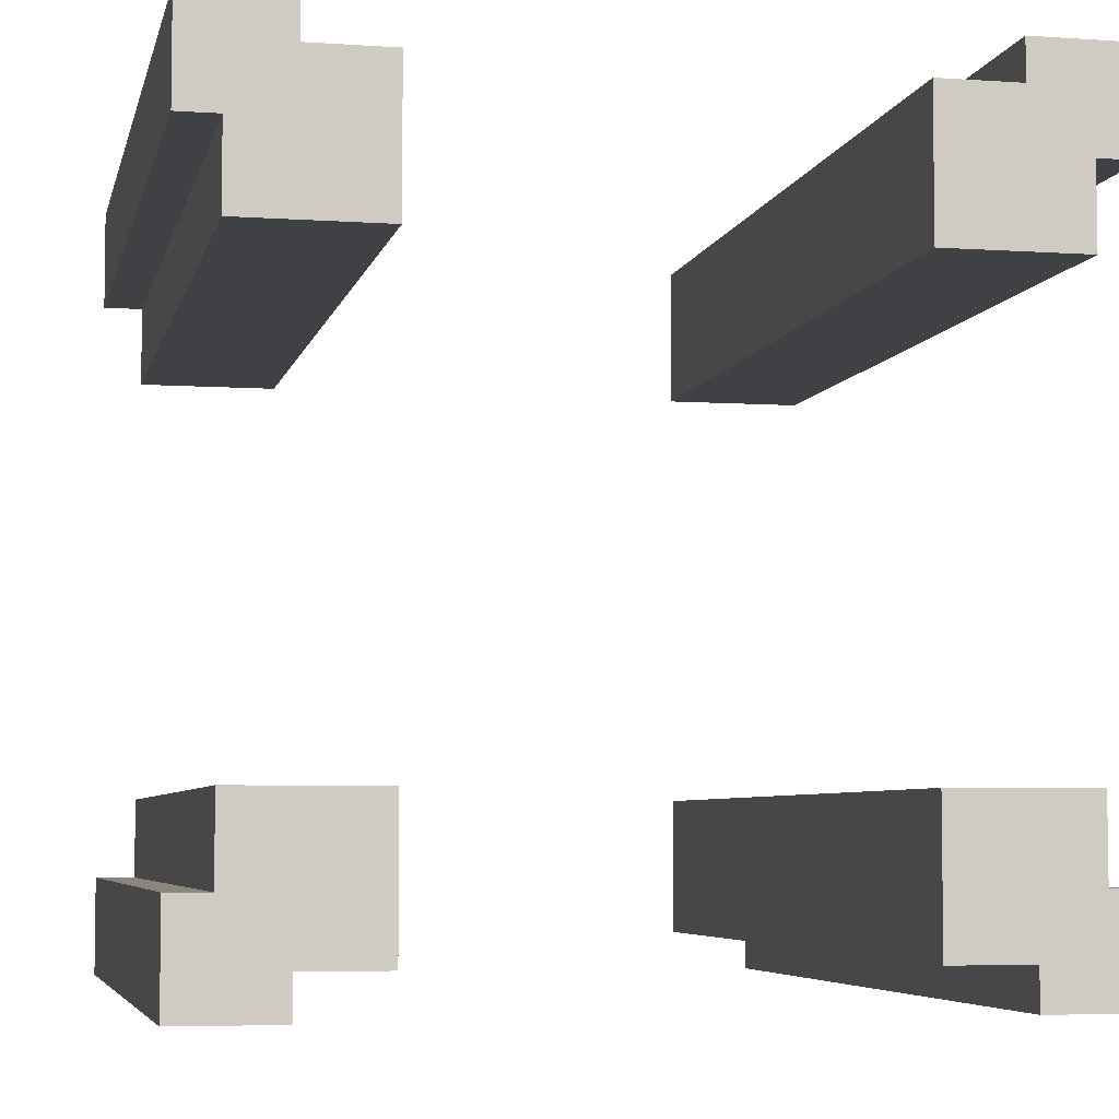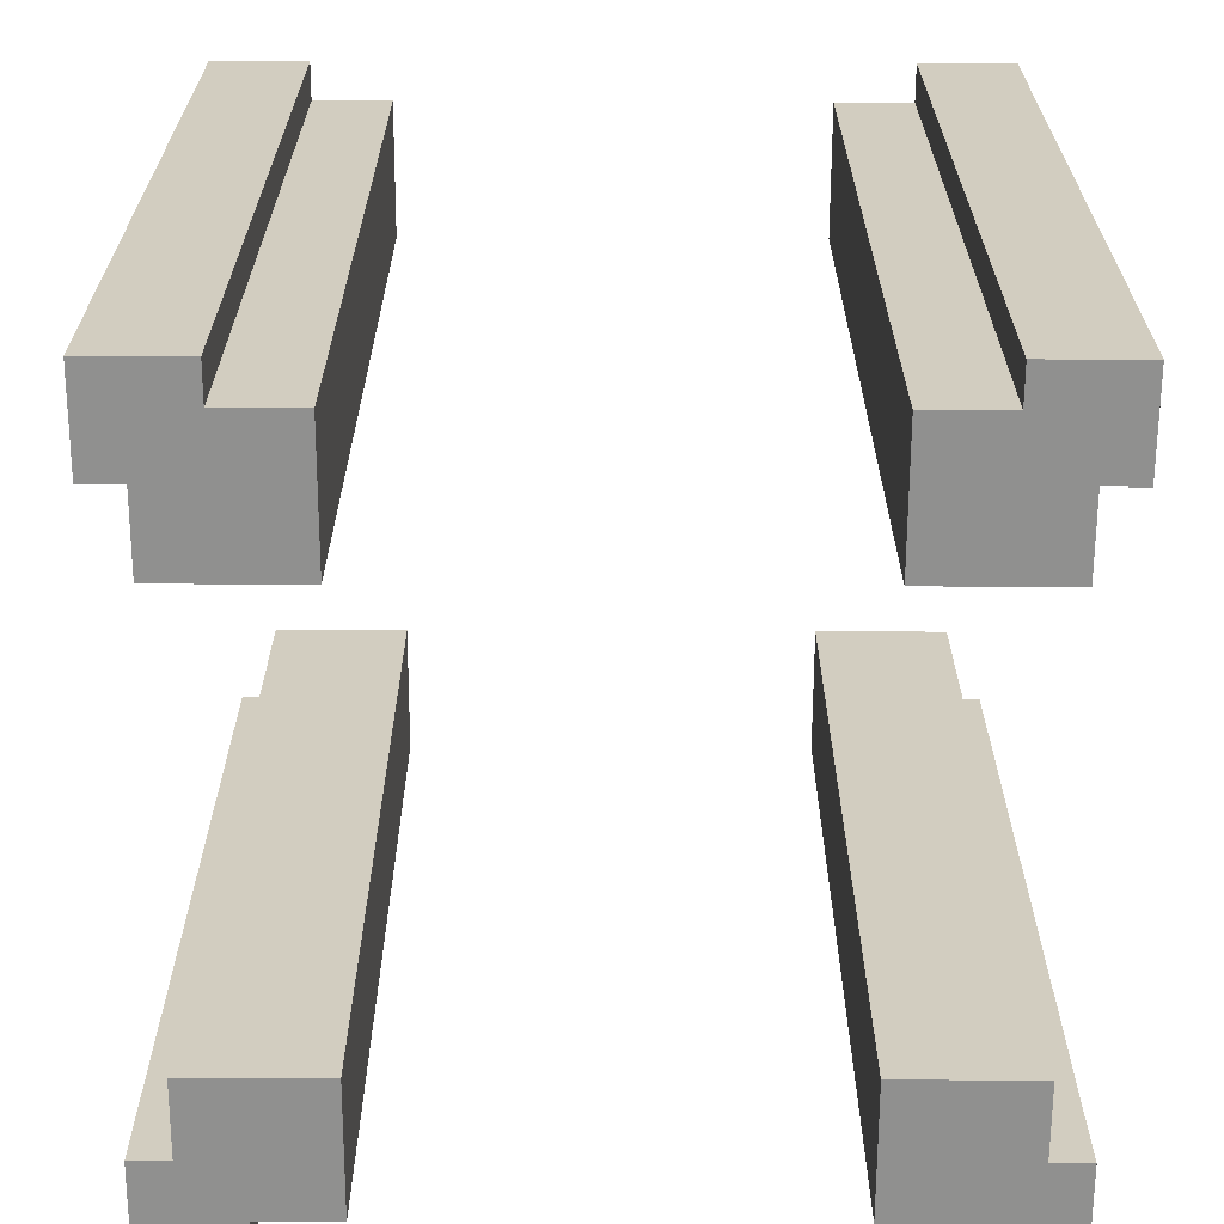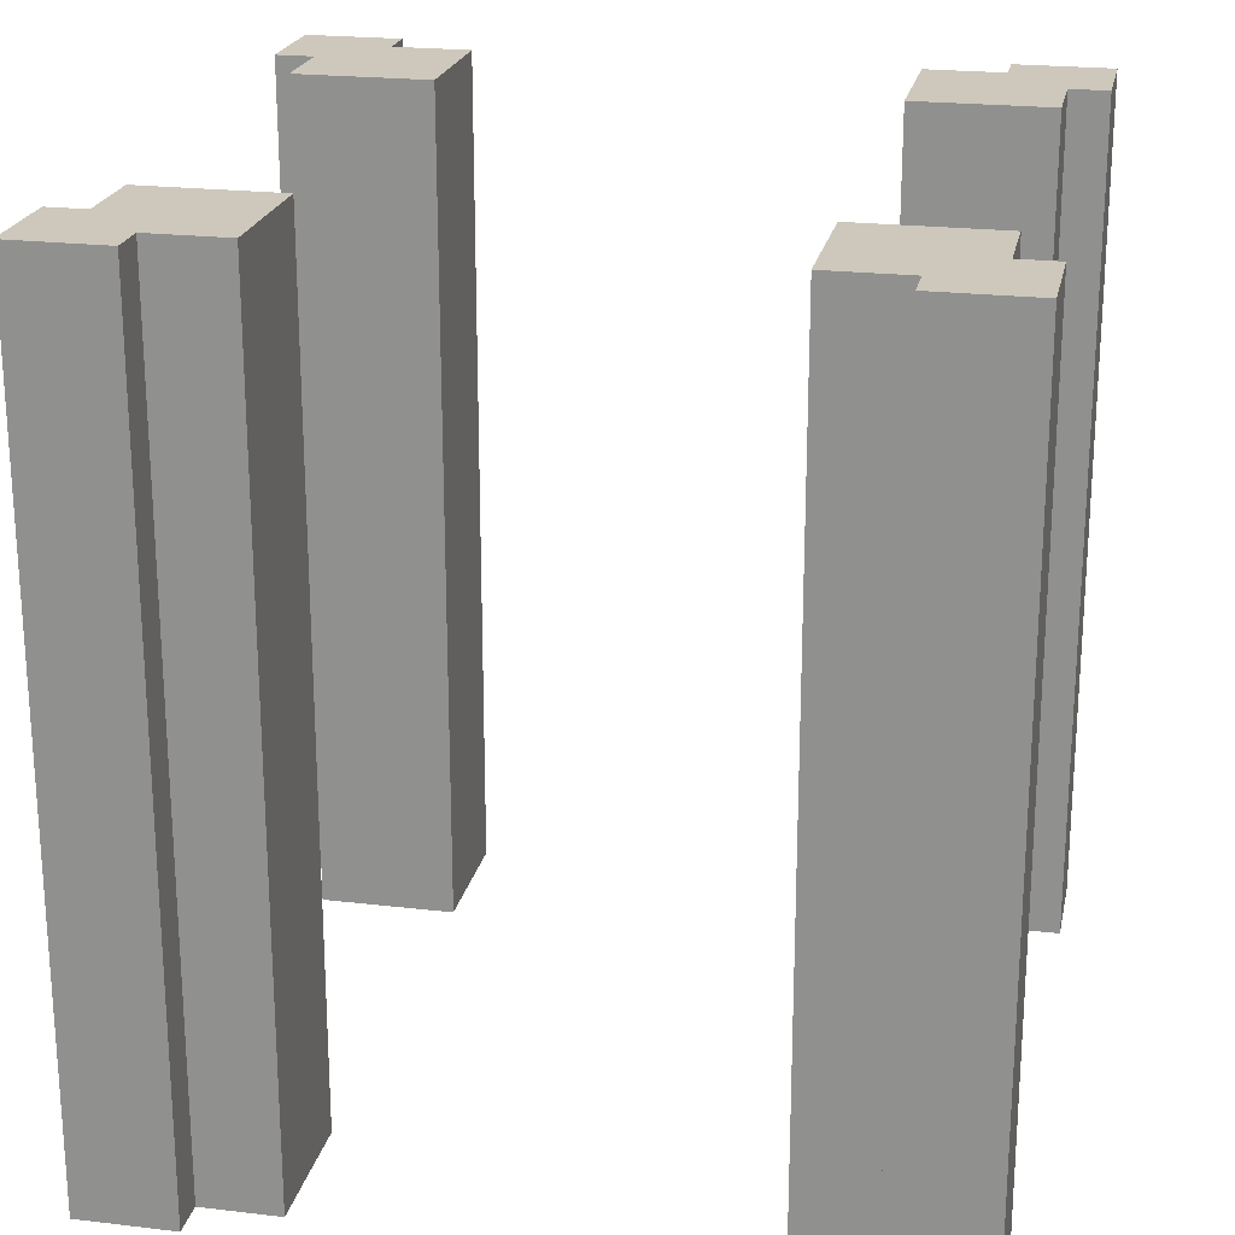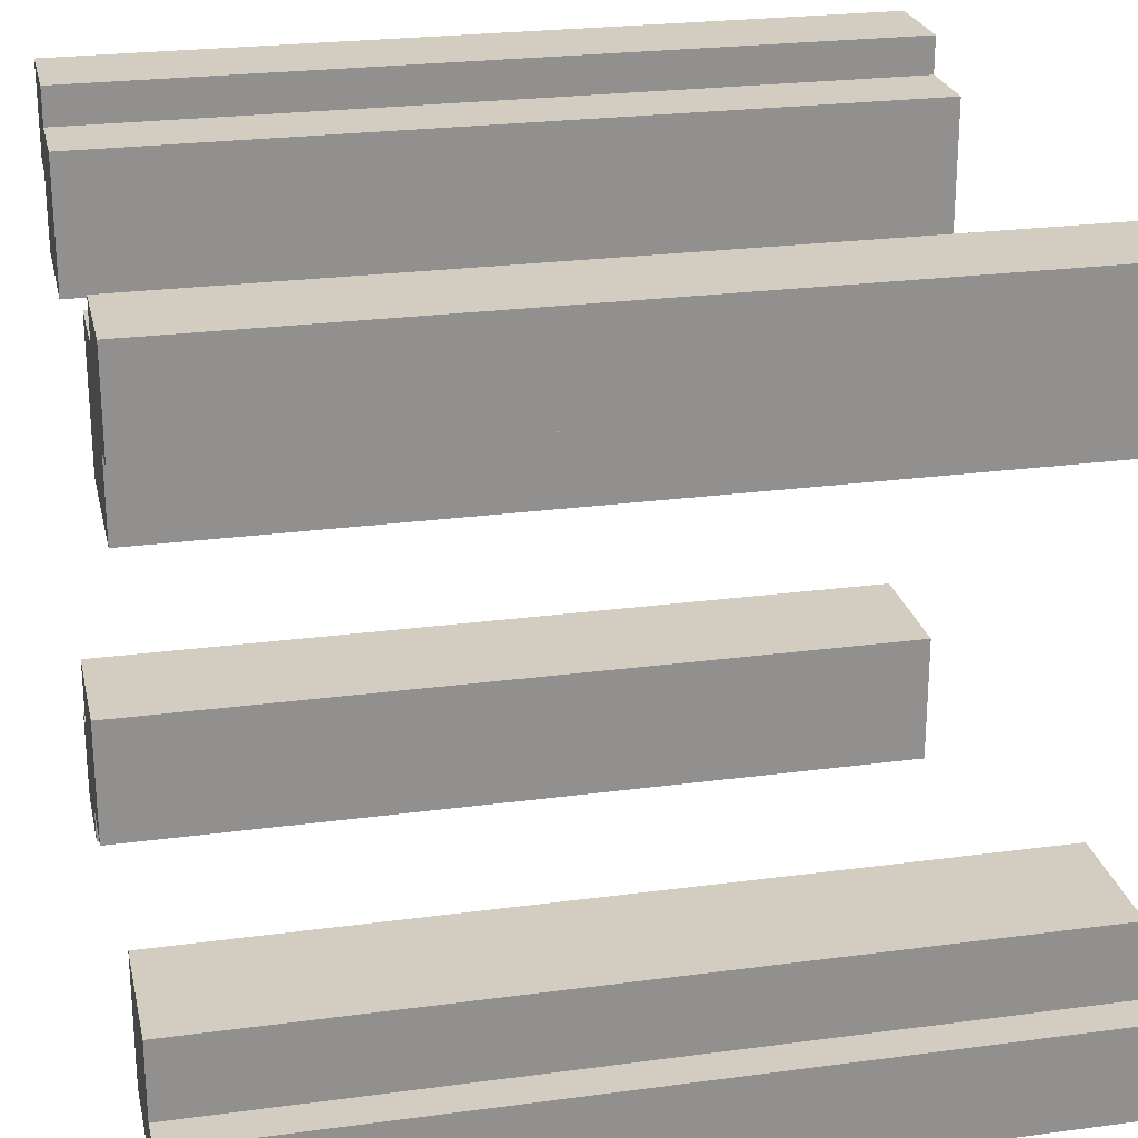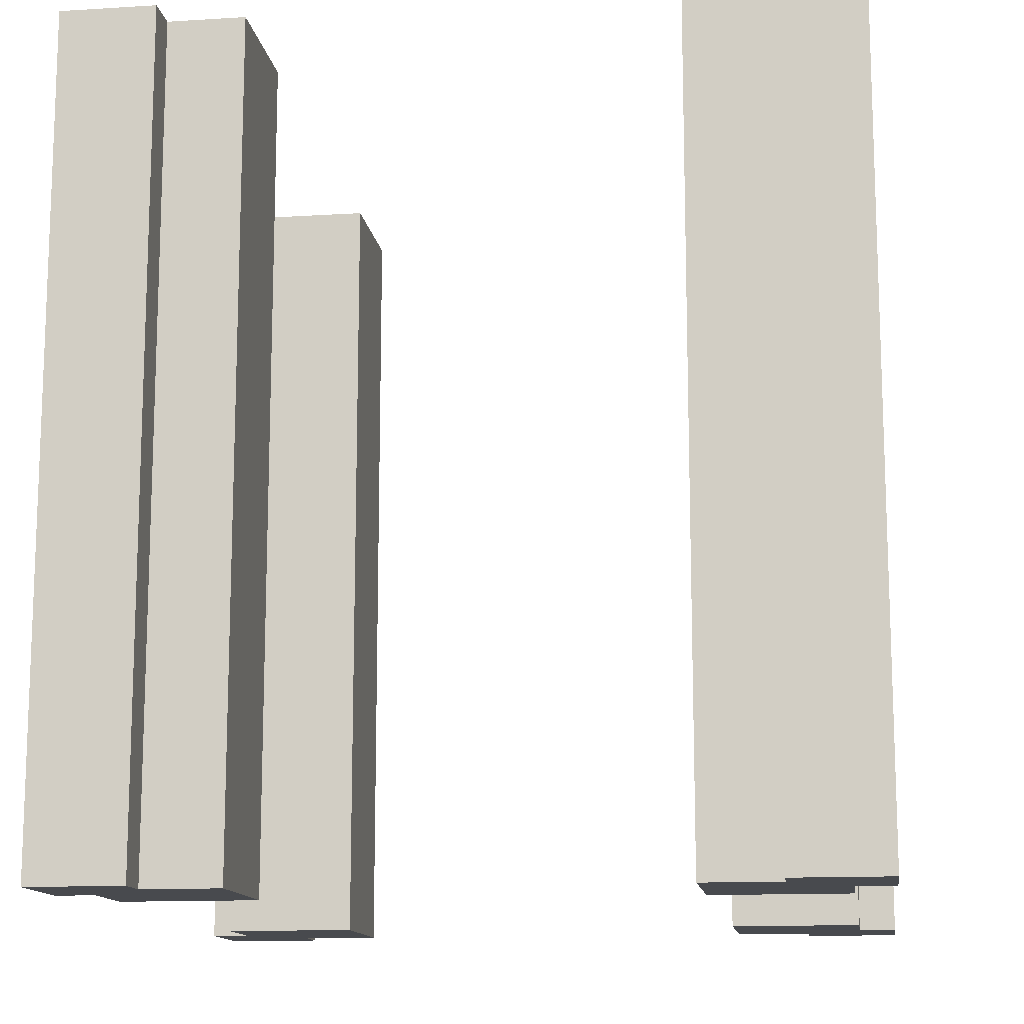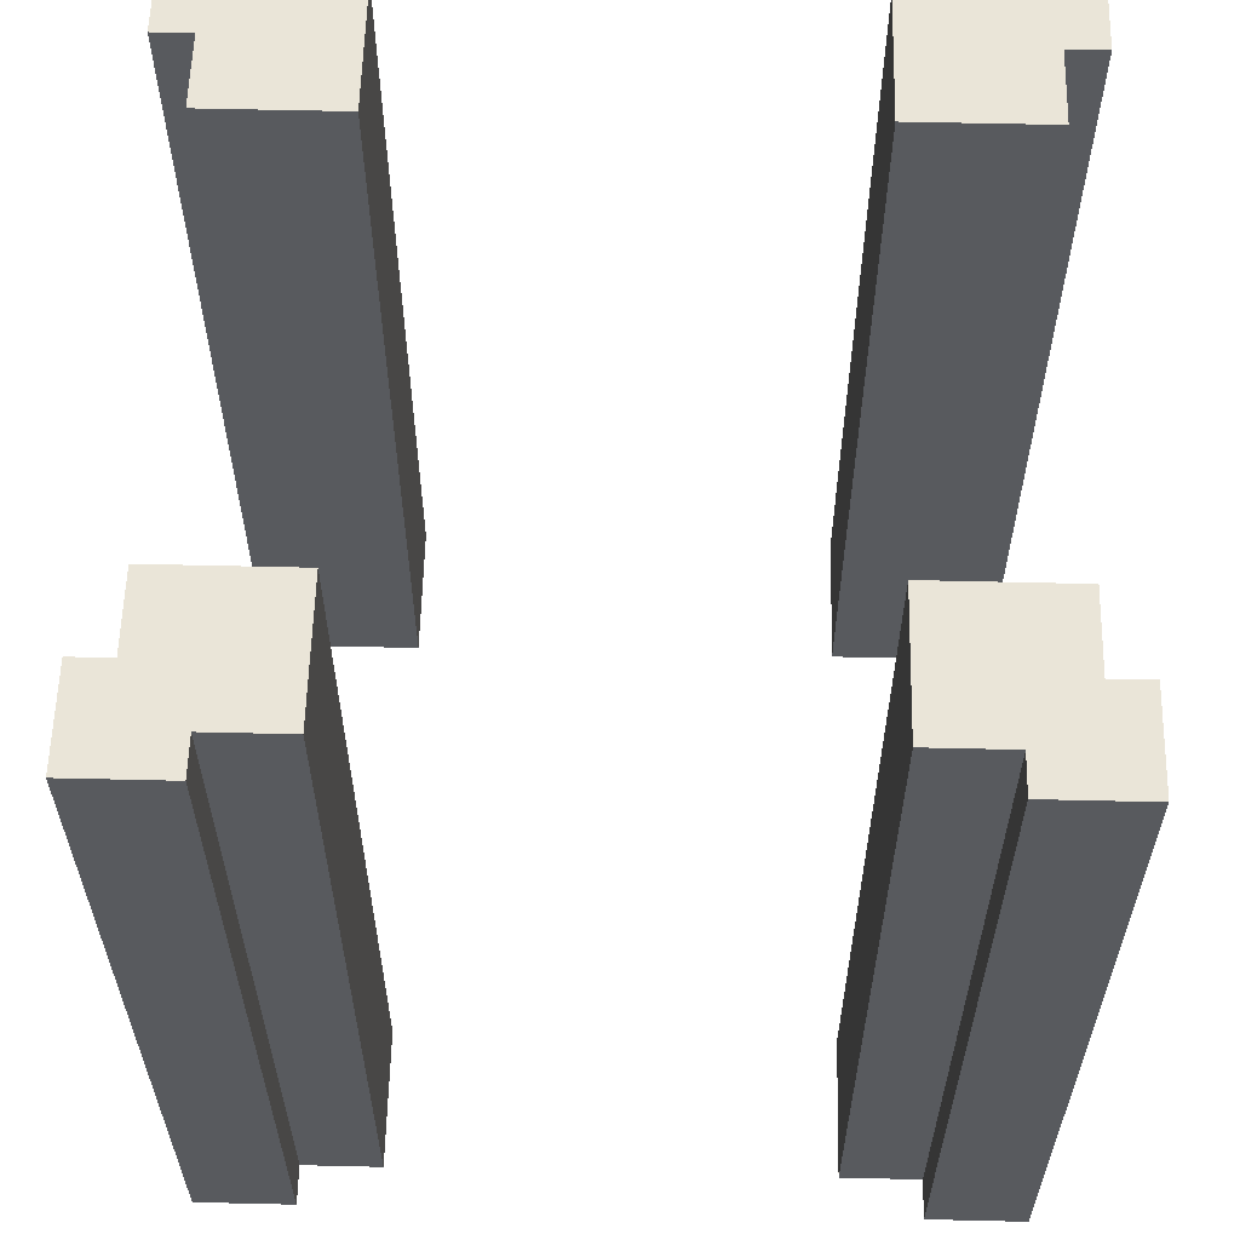
<metadata>
{"format":"obj","ext":"obj","renderer":"f3d","projection":"perspective","resolution":1024,"background":"white","views":[{"elev":-5.4,"azim":167.9,"up":"+Z"},{"elev":-65.6,"azim":-0.2,"up":"+Y"},{"elev":22.0,"azim":101.7,"up":"+Y"},{"elev":24.4,"azim":-102.4,"up":"+Z"},{"elev":-13.2,"azim":98.1,"up":"+Y"},{"elev":59.2,"azim":91.4,"up":"+Y"}]}
</metadata>
<code>
g towerSquarePoles
v -7.547 5.414e-15 1.753
v -7.547 5.414e-15 0.1129
v -9.187 5.414e-15 1.753
v -8.488 5.414e-15 0.1129
v -8.488 5.414e-15 -0.35
v -9.187 5.414e-15 0.8125
v -9.65 5.414e-15 -0.35
v -9.65 5.414e-15 0.8125
v -0.35 5.414e-15 8.95
v -0.35 5.414e-15 7.787
v -1.512 5.414e-15 8.95
v -0.8129 5.414e-15 7.787
v -0.8129 5.02e-15 6.847
v -1.512 5.414e-15 8.487
v -2.453 5.02e-15 6.847
v -2.453 5.414e-15 8.487
v -8.488 5.414e-15 8.95
v -8.488 5.414e-15 8.487
v -9.65 5.414e-15 8.95
v -9.187 5.414e-15 7.787
v -9.65 5.414e-15 7.787
v -9.187 5.414e-15 6.847
v -7.547 5.414e-15 6.847
v -7.547 5.414e-15 8.487
v -0.8129 5.02e-15 1.753
v -0.8129 5.43e-15 0.8125
v -2.453 5.02e-15 1.753
v -1.512 5.414e-15 0.1129
v -2.453 5.414e-15 0.1129
v -1.512 5.414e-15 -0.35
v -0.35 5.414e-15 -0.35
v -0.35 5.43e-15 0.8125
v -8.488 10.1 -0.35
v -8.488 10.1 0.1129
v -9.65 10.1 -0.35
v -9.187 10.1 0.8125
v -9.65 10.1 0.8125
v -9.187 10.1 1.753
v -7.547 10.1 1.753
v -7.547 10.1 0.1129
v -7.547 10.1 6.847
v -7.547 10.1 8.487
v -9.187 10.1 6.847
v -8.488 10.1 8.487
v -8.488 10.1 8.95
v -9.187 10.1 7.787
v -9.65 10.1 8.95
v -9.65 10.1 7.787
v -0.8129 10.1 6.847
v -0.8129 10.1 7.787
v -2.453 10.1 6.847
v -1.512 10.1 8.487
v -2.453 10.1 8.487
v -1.512 10.1 8.95
v -0.35 10.1 8.95
v -0.35 10.1 7.787
v -0.35 10.1 -0.35
v -0.35 10.1 0.8125
v -1.512 10.1 -0.35
v -0.8129 10.1 0.8125
v -0.8129 10.1 1.753
v -1.512 10.1 0.1129
v -2.453 10.1 1.753
v -2.453 10.1 0.1129
f 2 1 3
f 3 4 2
f 3 5 4
f 3 6 5
f 6 7 5
f 6 8 7
f 2 3 1
f 3 2 4
f 3 4 5
f 3 5 6
f 6 5 7
f 6 7 8
f 10 9 11
f 11 12 10
f 11 13 12
f 11 14 13
f 14 15 13
f 14 16 15
f 10 11 9
f 11 10 12
f 11 12 13
f 11 13 14
f 14 13 15
f 14 15 16
f 18 17 19
f 19 20 18
f 19 21 20
f 18 20 22
f 18 22 23
f 23 24 18
f 18 19 17
f 19 18 20
f 19 20 21
f 18 22 20
f 18 23 22
f 23 18 24
f 26 25 27
f 27 28 26
f 27 29 28
f 26 28 30
f 26 30 31
f 31 32 26
f 26 27 25
f 27 26 28
f 27 28 29
f 26 30 28
f 26 31 30
f 31 26 32
f 34 33 35
f 35 36 34
f 35 37 36
f 34 36 38
f 34 38 39
f 39 40 34
f 34 35 33
f 35 34 36
f 35 36 37
f 34 38 36
f 34 39 38
f 39 34 40
f 2 39 40
f 39 2 1
f 3 39 1
f 39 3 38
f 36 3 6
f 3 36 38
f 8 6 36
f 36 37 8
f 8 36 6
f 36 8 37
f 35 7 8
f 8 37 35
f 35 8 7
f 8 35 37
f 5 7 35
f 35 33 5
f 5 35 7
f 35 5 33
f 5 33 34
f 34 4 5
f 5 34 33
f 34 5 4
f 2 34 4
f 34 2 40
f 42 41 43
f 43 44 42
f 43 45 44
f 43 46 45
f 46 47 45
f 46 48 47
f 42 43 41
f 43 42 44
f 43 44 45
f 43 45 46
f 46 45 47
f 46 47 48
f 23 43 22
f 43 23 41
f 23 42 41
f 42 23 24
f 18 42 24
f 42 18 44
f 18 44 45
f 45 17 18
f 18 45 44
f 45 18 17
f 19 17 45
f 45 47 19
f 19 45 17
f 45 19 47
f 48 21 19
f 19 47 48
f 48 19 21
f 19 48 47
f 20 21 48
f 48 46 20
f 20 48 21
f 48 20 46
f 43 20 22
f 20 43 46
f 50 49 51
f 51 52 50
f 51 53 52
f 50 52 54
f 50 54 55
f 55 56 50
f 50 51 49
f 51 50 52
f 51 52 53
f 50 54 52
f 50 55 54
f 55 50 56
f 51 16 15
f 16 51 53
f 13 51 15
f 51 13 49
f 13 50 49
f 50 13 12
f 10 12 50
f 50 56 10
f 10 50 12
f 50 10 56
f 10 56 55
f 55 9 10
f 10 55 56
f 55 10 9
f 11 9 55
f 55 54 11
f 11 55 9
f 55 11 54
f 52 14 11
f 11 54 52
f 52 11 14
f 11 52 54
f 16 52 14
f 52 16 53
f 58 57 59
f 59 60 58
f 59 61 60
f 59 62 61
f 62 63 61
f 62 64 63
f 58 59 57
f 59 58 60
f 59 60 61
f 59 61 62
f 62 61 63
f 62 63 64
f 27 61 25
f 61 27 63
f 64 27 29
f 27 64 63
f 28 64 29
f 64 28 62
f 59 30 28
f 28 62 59
f 59 28 30
f 28 59 62
f 31 30 59
f 59 57 31
f 31 59 30
f 59 31 57
f 31 57 58
f 58 32 31
f 31 58 57
f 58 31 32
f 26 32 58
f 58 60 26
f 26 58 32
f 58 26 60
f 26 61 60
f 61 26 25
f 2 40 39
f 39 1 2
f 3 1 39
f 39 38 3
f 36 6 3
f 3 38 36
f 2 4 34
f 34 40 2
f 23 22 43
f 43 41 23
f 23 41 42
f 42 24 23
f 18 24 42
f 42 44 18
f 43 22 20
f 20 46 43
f 51 15 16
f 16 53 51
f 13 15 51
f 51 49 13
f 13 49 50
f 50 12 13
f 16 14 52
f 52 53 16
f 27 25 61
f 61 63 27
f 64 29 27
f 27 63 64
f 28 29 64
f 64 62 28
f 26 60 61
f 61 25 26

</code>
